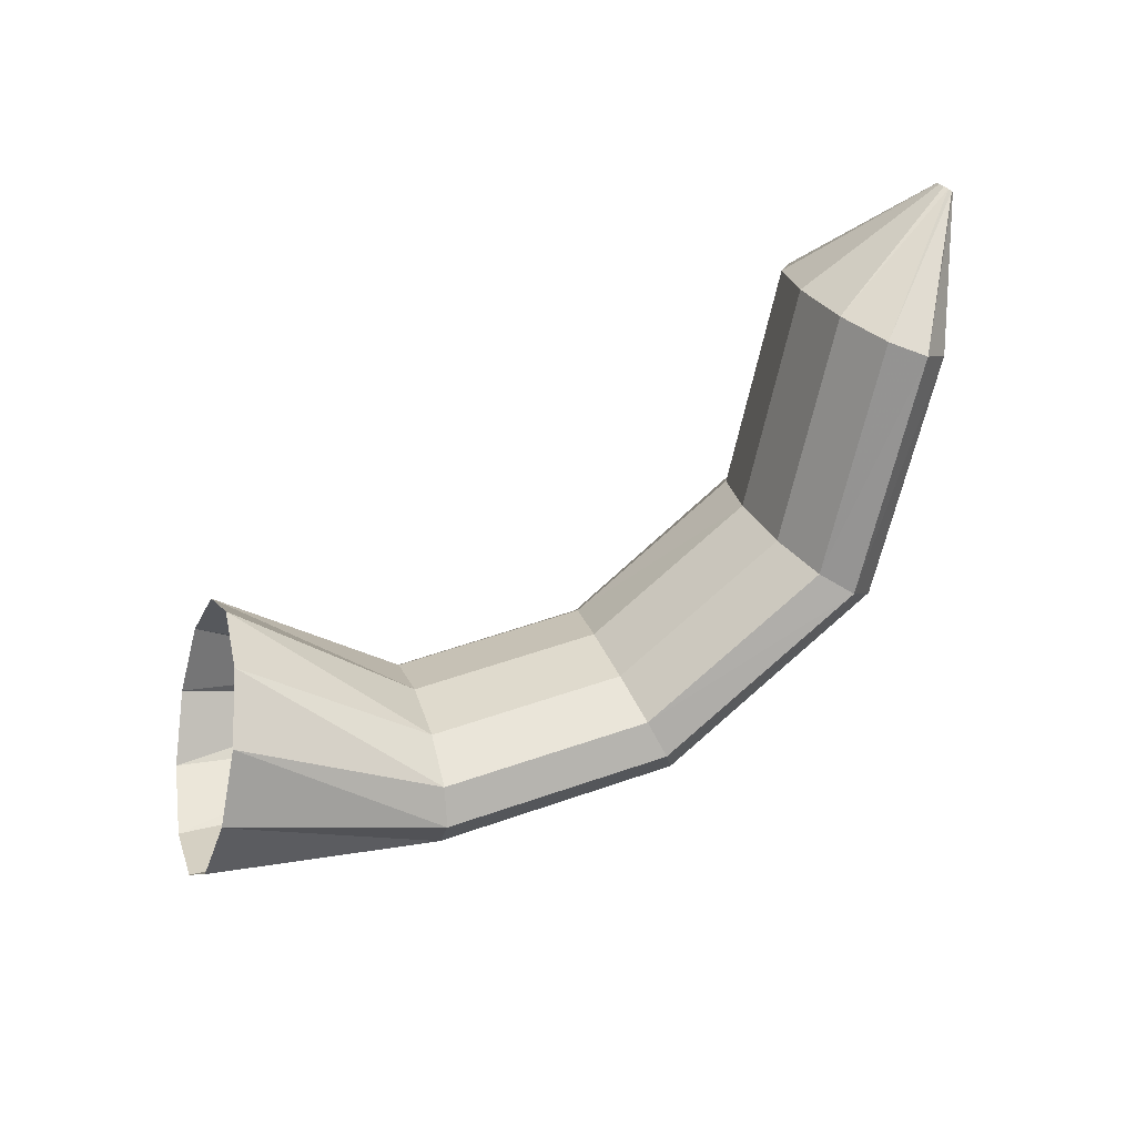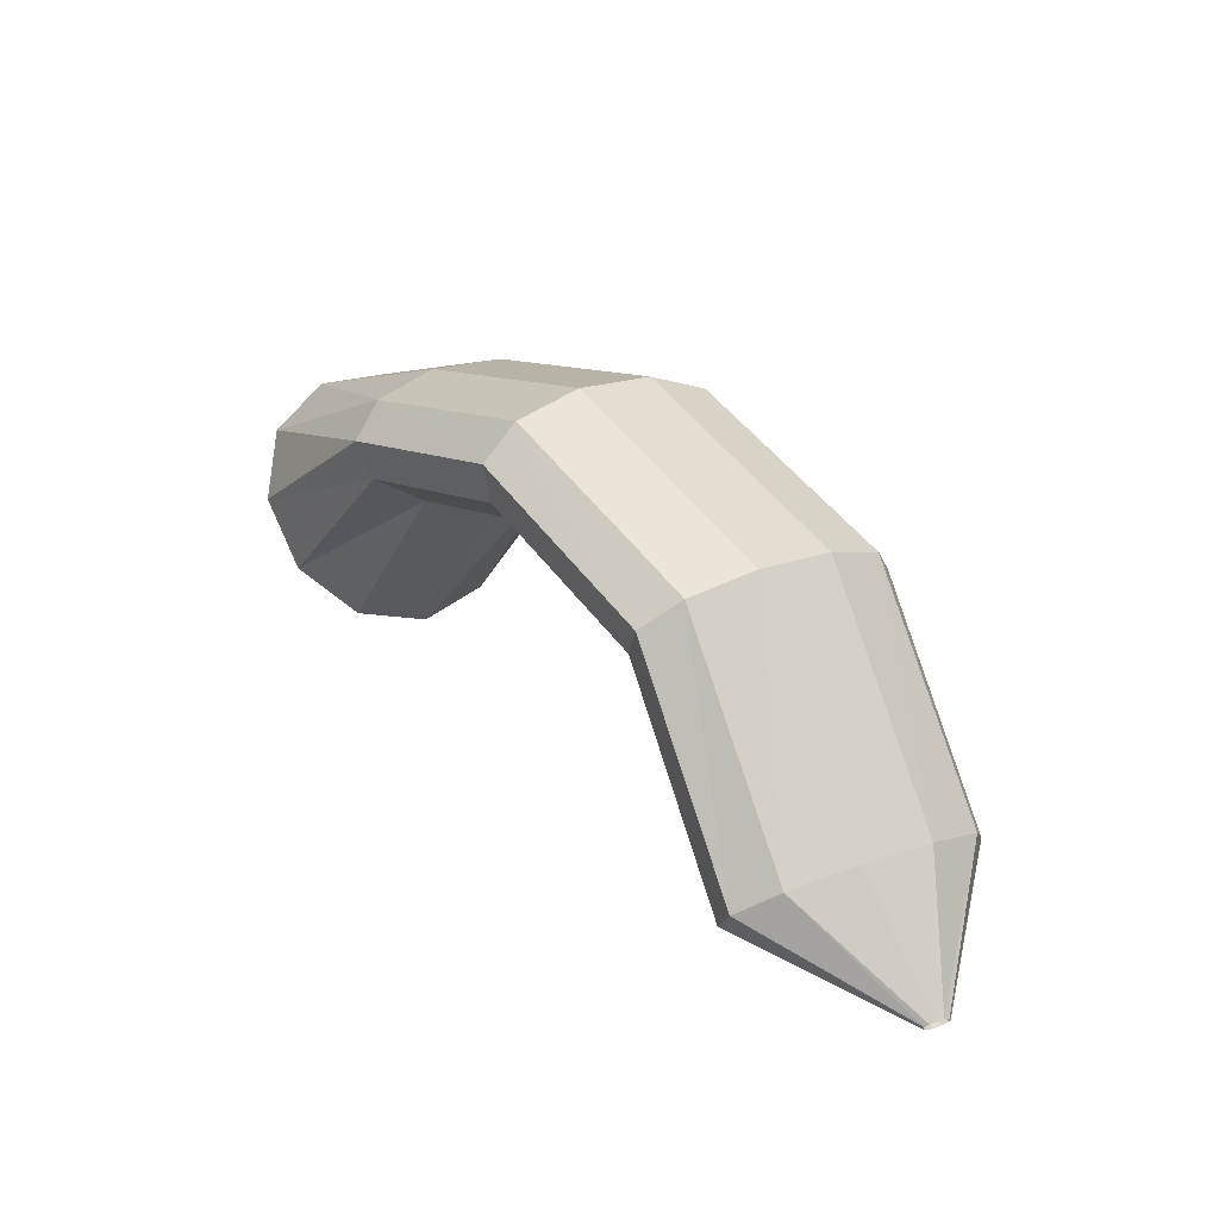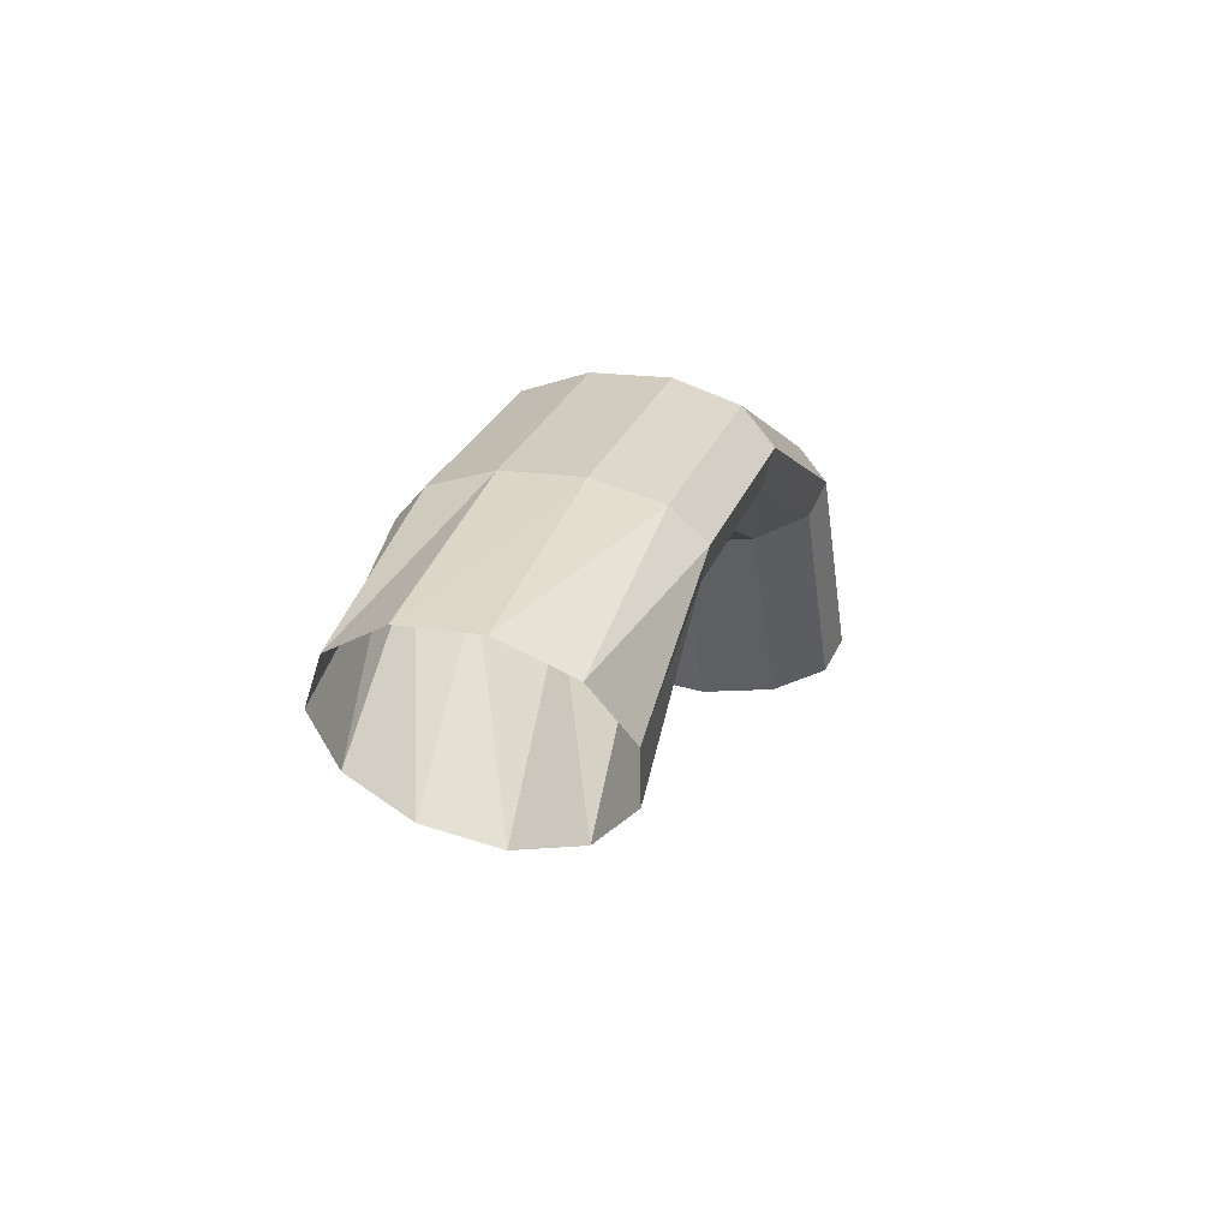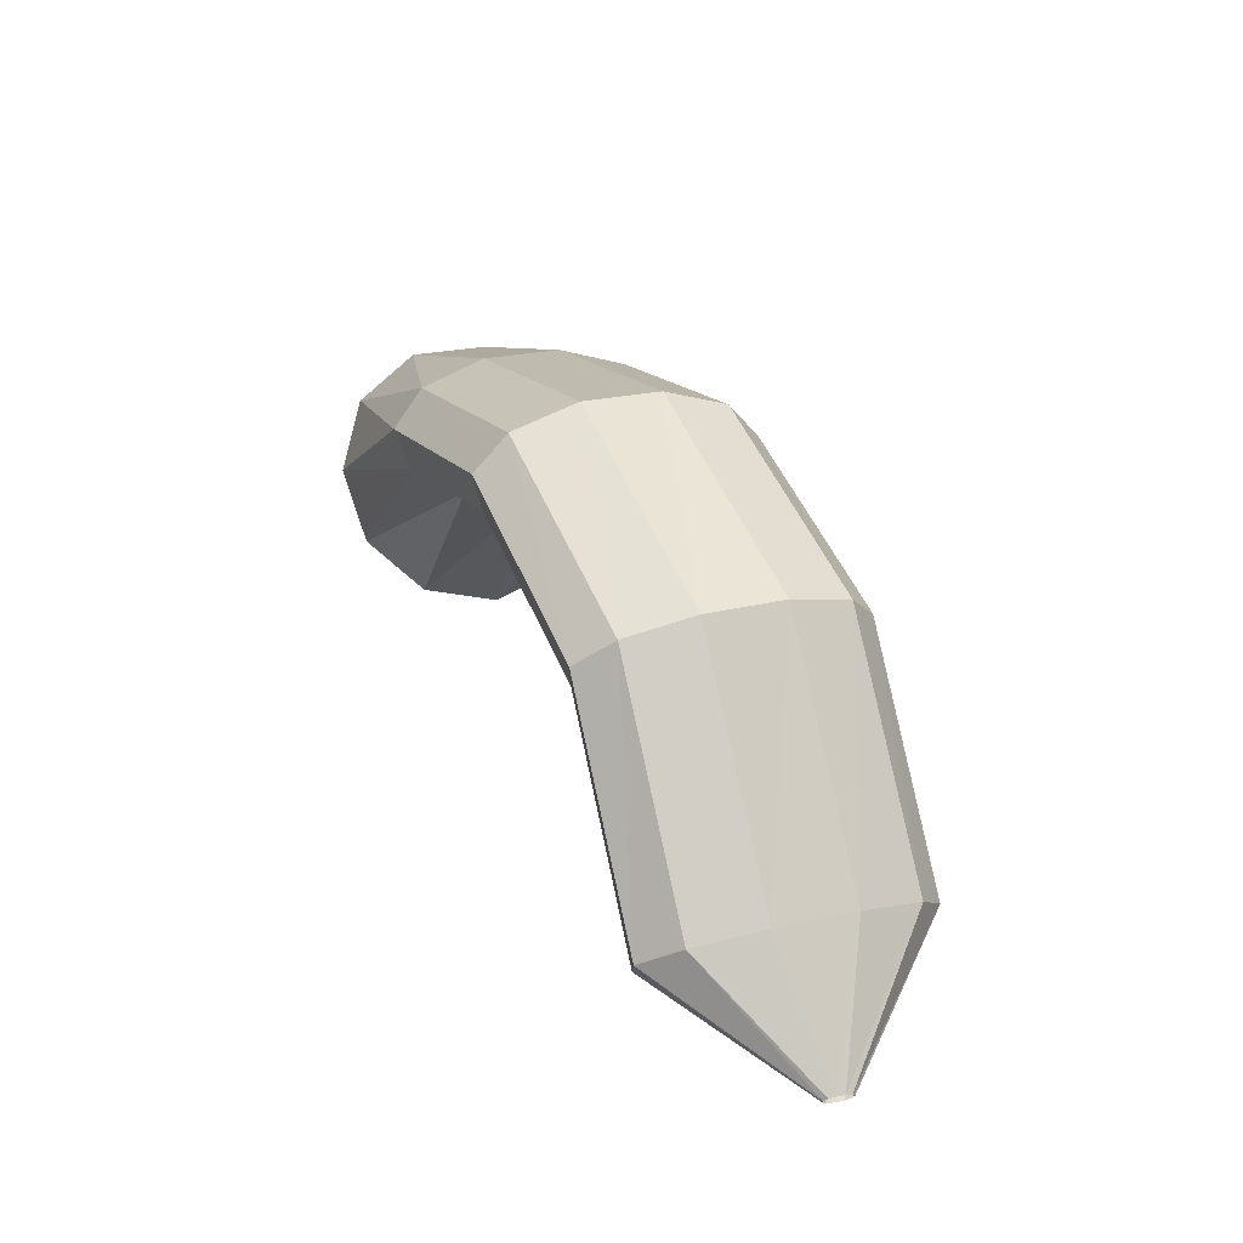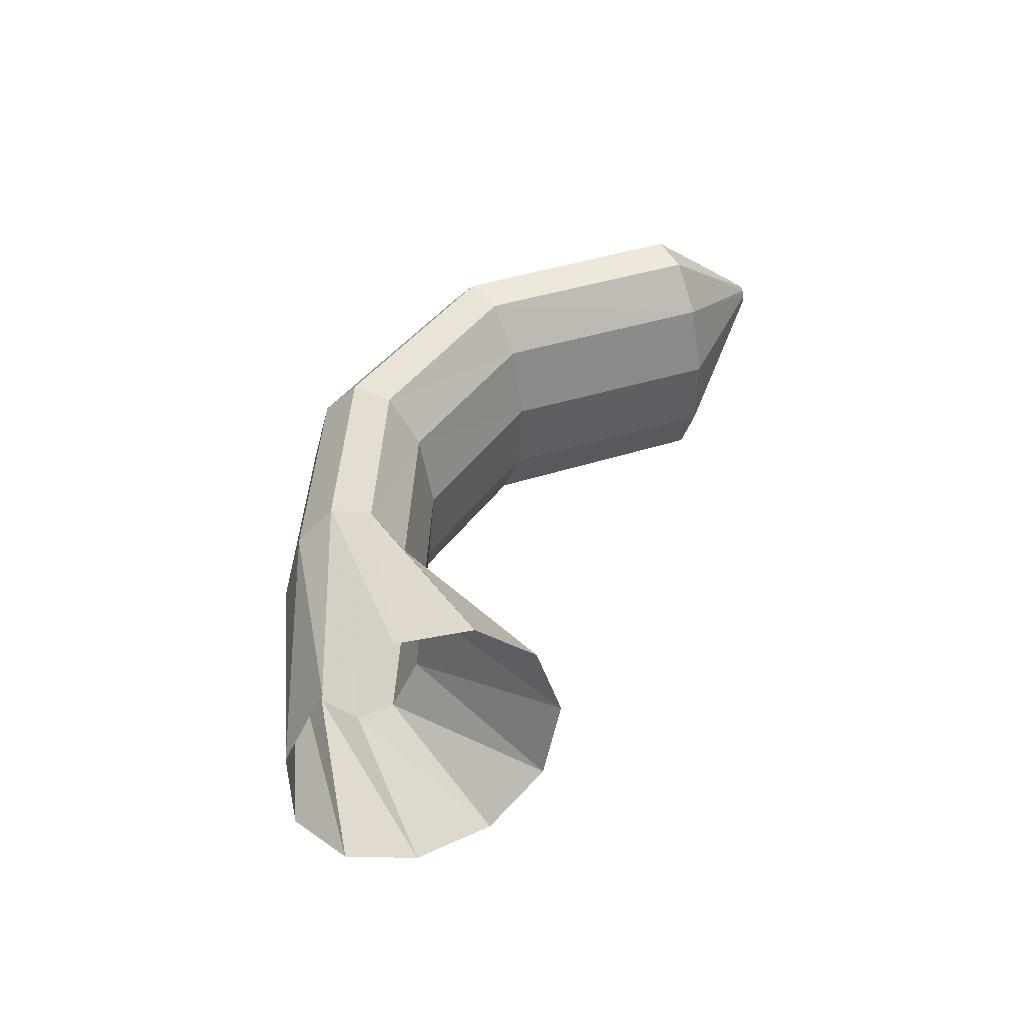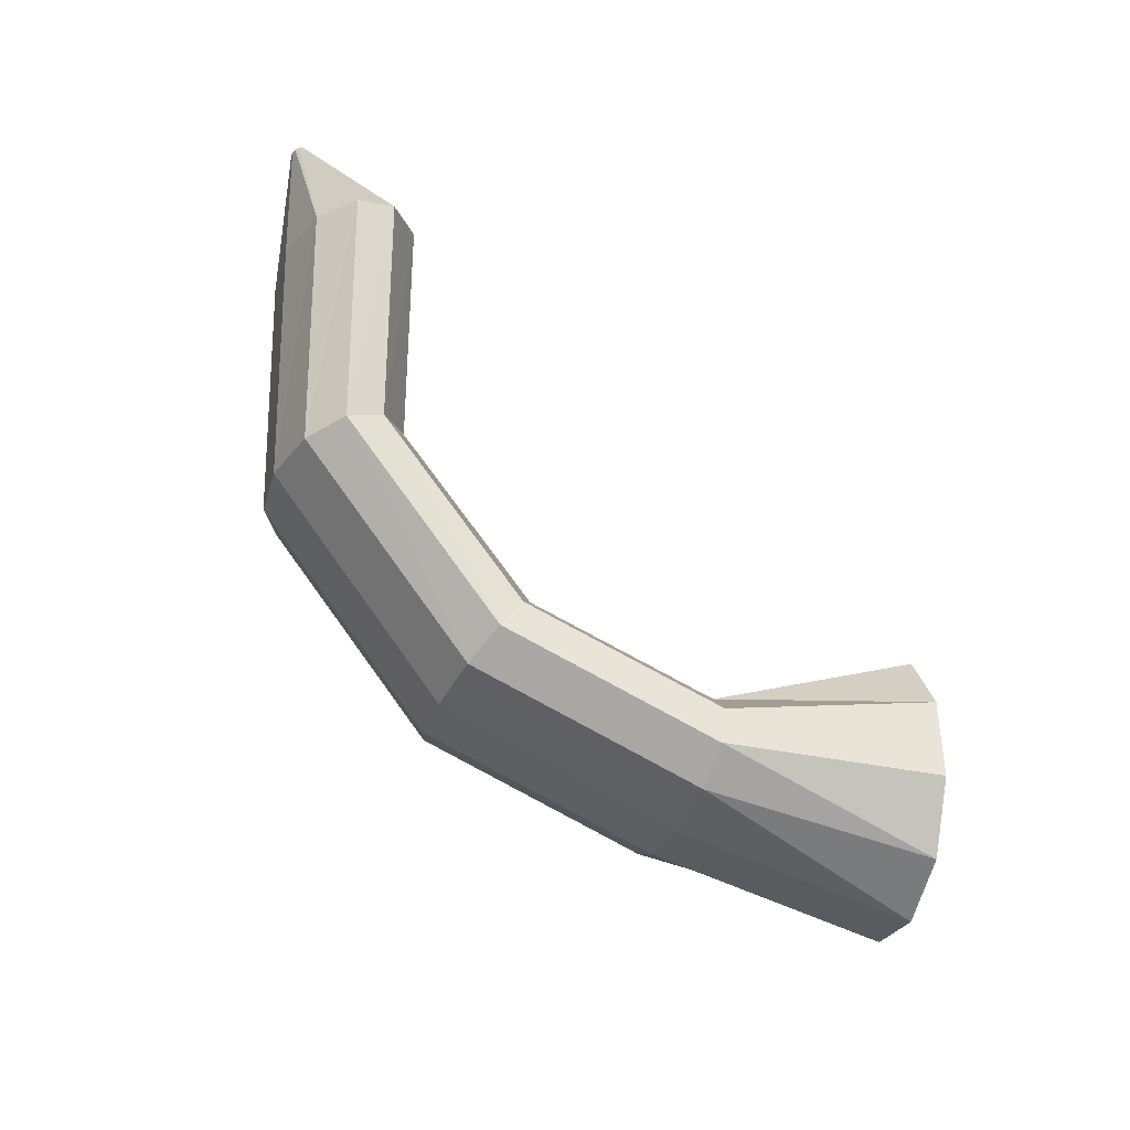
<metadata>
{"format":"obj","ext":"obj","renderer":"f3d","projection":"perspective","resolution":1024,"background":"white","views":[{"elev":-58.9,"azim":17.2,"up":"+Z"},{"elev":19.0,"azim":37.7,"up":"+Y"},{"elev":17.9,"azim":-89.9,"up":"+Y"},{"elev":22.9,"azim":50.5,"up":"+Y"},{"elev":19.1,"azim":-80.4,"up":"+Z"},{"elev":56.6,"azim":-149.7,"up":"+Z"}]}
</metadata>
<code>
g tube1
v 167.3 167.1 140.8
v 167.7 167.8 138.1
v 167.2 169.6 136
v 166 172 135.2
v 164.4 174.2 135.9
v 162.9 175.5 138
v 162.1 175.5 140.6
v 162.1 174.2 143.1
v 163 172 144.6
v 164.5 169.6 144.7
v 166.1 167.8 143.3
v 167.3 167.1 140.8
v 172 173 142.3
v 172.7 173.4 139.7
v 172.9 174.4 137.8
v 172.6 175.7 137.3
v 171.9 176.9 138.3
v 171 177.7 140.5
v 170.1 177.7 143.2
v 169.7 176.9 145.5
v 169.7 175.7 146.7
v 170.3 174.4 146.5
v 171.1 173.4 144.8
v 172 173 142.3
v 178.6 173.9 144.3
v 179.4 174.3 141.7
v 180.1 175.3 140
v 180.4 176.7 139.6
v 180.2 178 140.8
v 179.6 178.7 143.1
v 178.8 178.8 145.8
v 178 178 148
v 177.5 176.7 149.1
v 177.4 175.4 148.7
v 177.9 174.3 146.9
v 178.6 173.9 144.3
v 185 171.4 146.2
v 186 171.7 143.7
v 187.2 172.5 142.1
v 188.2 173.6 142
v 188.7 174.6 143.4
v 188.5 175.1 145.8
v 187.6 175.1 148.5
v 186.5 174.5 150.6
v 185.4 173.5 151.5
v 184.6 172.5 150.9
v 184.5 171.7 148.9
v 185 171.4 146.2
v 189.1 164.2 147.3
v 190.2 164.4 144.8
v 191.5 165.1 143.3
v 192.7 166 143.2
v 193.3 166.8 144.6
v 193.1 167.3 147.1
v 192.3 167.4 149.8
v 191 166.9 151.8
v 189.7 166.1 152.7
v 188.8 165.2 152
v 188.6 164.5 150
v 189.1 164.2 147.3
v 194.7 162.7 149.4
v 194.8 162.7 149.1
v 194.9 162.8 149
v 195 162.9 149
v 195.1 163 149.1
v 195 163.1 149.3
v 194.9 163.1 149.6
v 194.8 163 149.8
v 194.7 162.9 149.9
v 194.6 162.8 149.8
v 194.6 162.7 149.6
v 194.7 162.7 149.4
f 1 2 14
f 14 13 1
f 2 3 15
f 15 14 2
f 3 4 16
f 16 15 3
f 4 5 17
f 17 16 4
f 5 6 18
f 18 17 5
f 6 7 19
f 19 18 6
f 7 8 20
f 20 19 7
f 8 9 21
f 21 20 8
f 9 10 22
f 22 21 9
f 10 11 23
f 23 22 10
f 11 12 24
f 24 23 11
f 13 14 26
f 26 25 13
f 14 15 27
f 27 26 14
f 15 16 28
f 28 27 15
f 16 17 29
f 29 28 16
f 17 18 30
f 30 29 17
f 18 19 31
f 31 30 18
f 19 20 32
f 32 31 19
f 20 21 33
f 33 32 20
f 21 22 34
f 34 33 21
f 22 23 35
f 35 34 22
f 23 24 36
f 36 35 23
f 25 26 38
f 38 37 25
f 26 27 39
f 39 38 26
f 27 28 40
f 40 39 27
f 28 29 41
f 41 40 28
f 29 30 42
f 42 41 29
f 30 31 43
f 43 42 30
f 31 32 44
f 44 43 31
f 32 33 45
f 45 44 32
f 33 34 46
f 46 45 33
f 34 35 47
f 47 46 34
f 35 36 48
f 48 47 35
f 37 38 50
f 50 49 37
f 38 39 51
f 51 50 38
f 39 40 52
f 52 51 39
f 40 41 53
f 53 52 40
f 41 42 54
f 54 53 41
f 42 43 55
f 55 54 42
f 43 44 56
f 56 55 43
f 44 45 57
f 57 56 44
f 45 46 58
f 58 57 45
f 46 47 59
f 59 58 46
f 47 48 60
f 60 59 47
f 49 50 62
f 62 61 49
f 50 51 63
f 63 62 50
f 51 52 64
f 64 63 51
f 52 53 65
f 65 64 52
f 53 54 66
f 66 65 53
f 54 55 67
f 67 66 54
f 55 56 68
f 68 67 55
f 56 57 69
f 69 68 56
f 57 58 70
f 70 69 57
f 58 59 71
f 71 70 58
f 59 60 72
f 72 71 59

</code>
